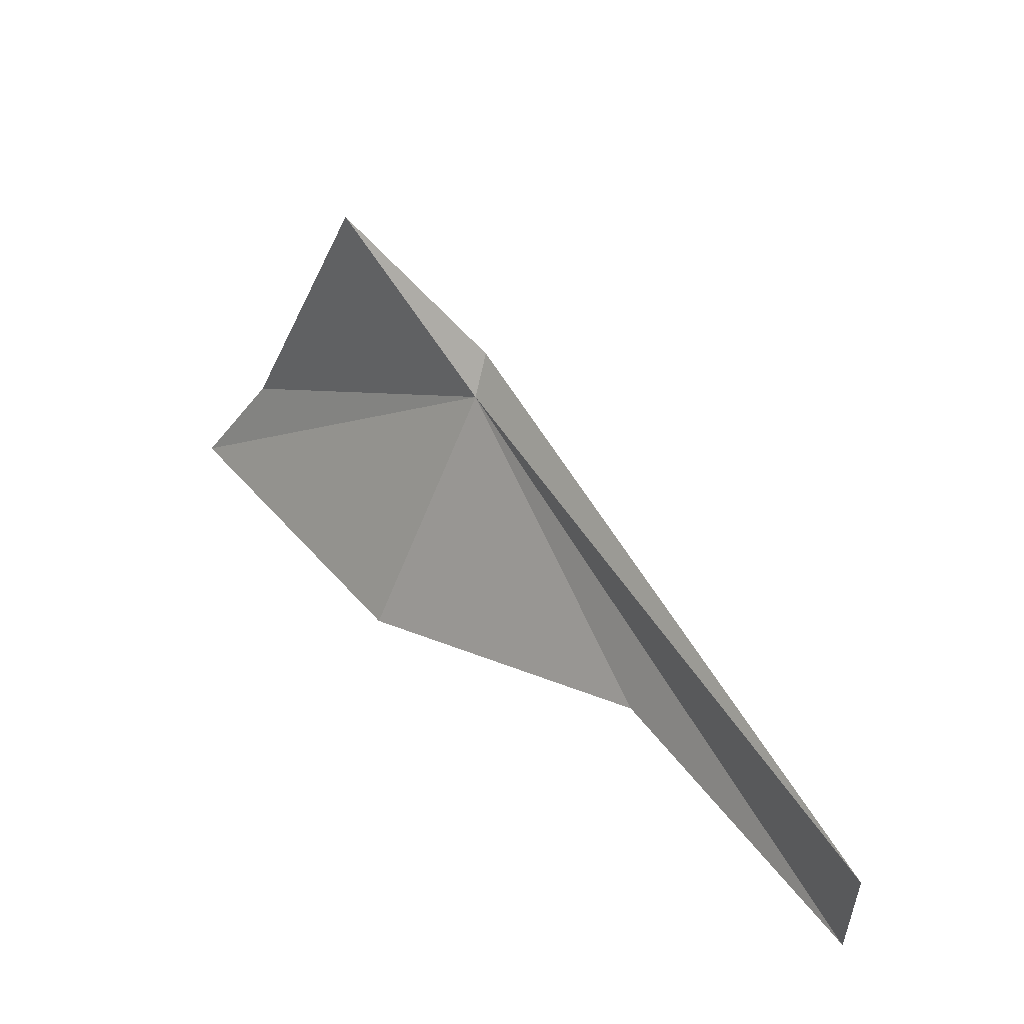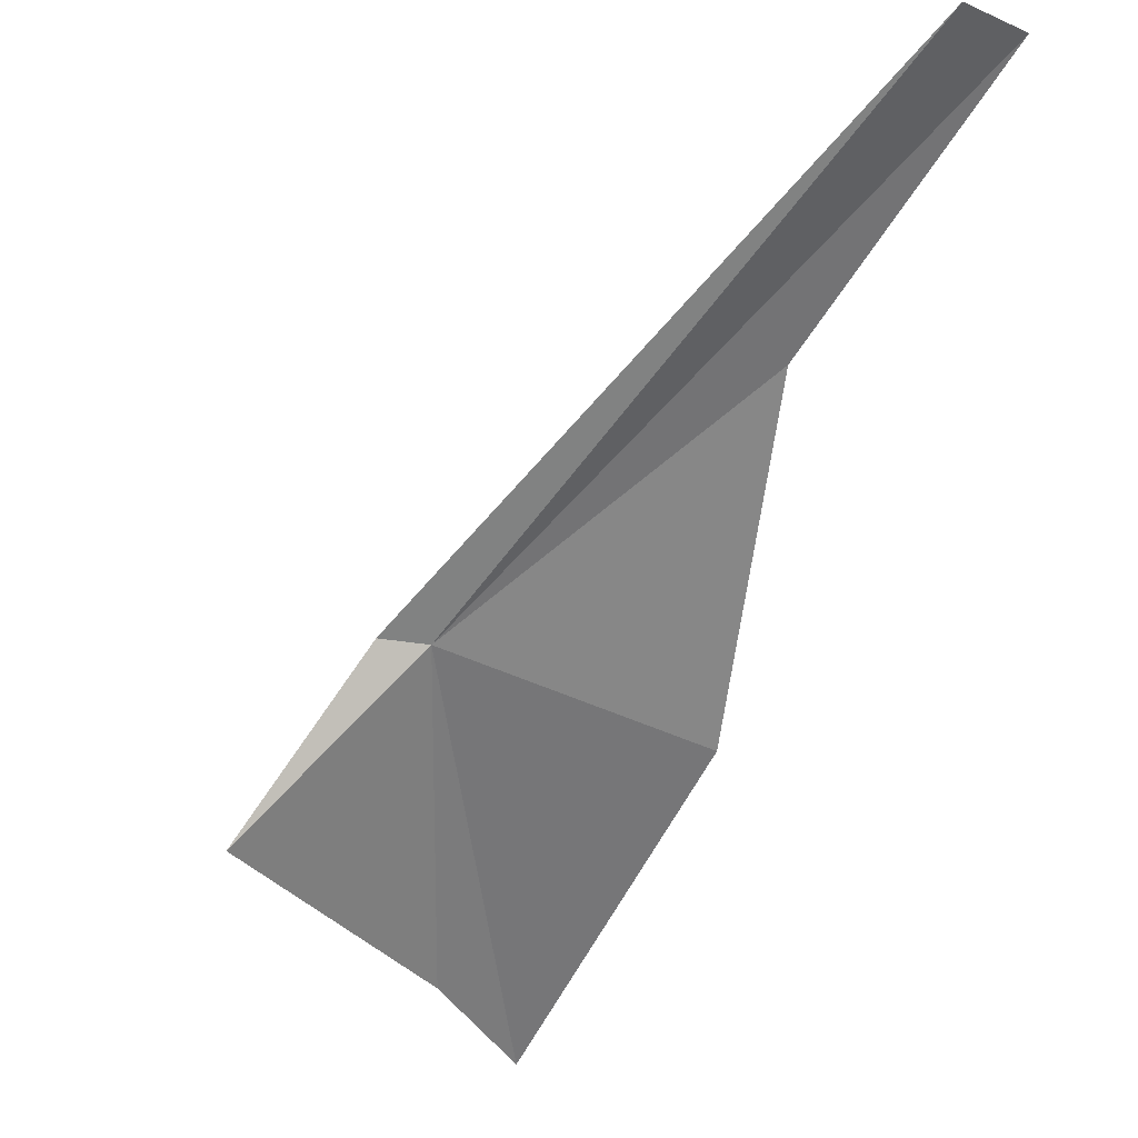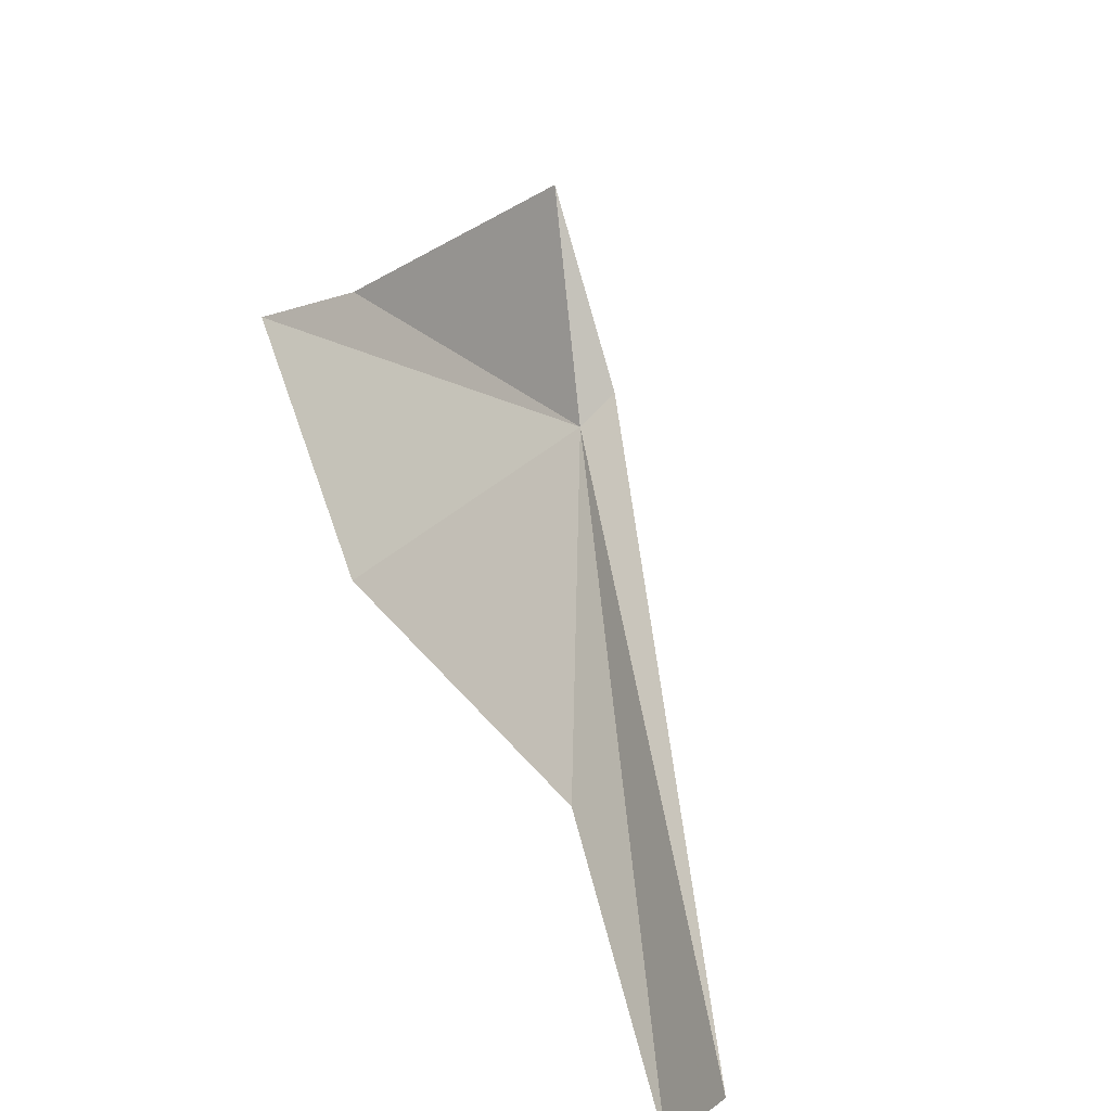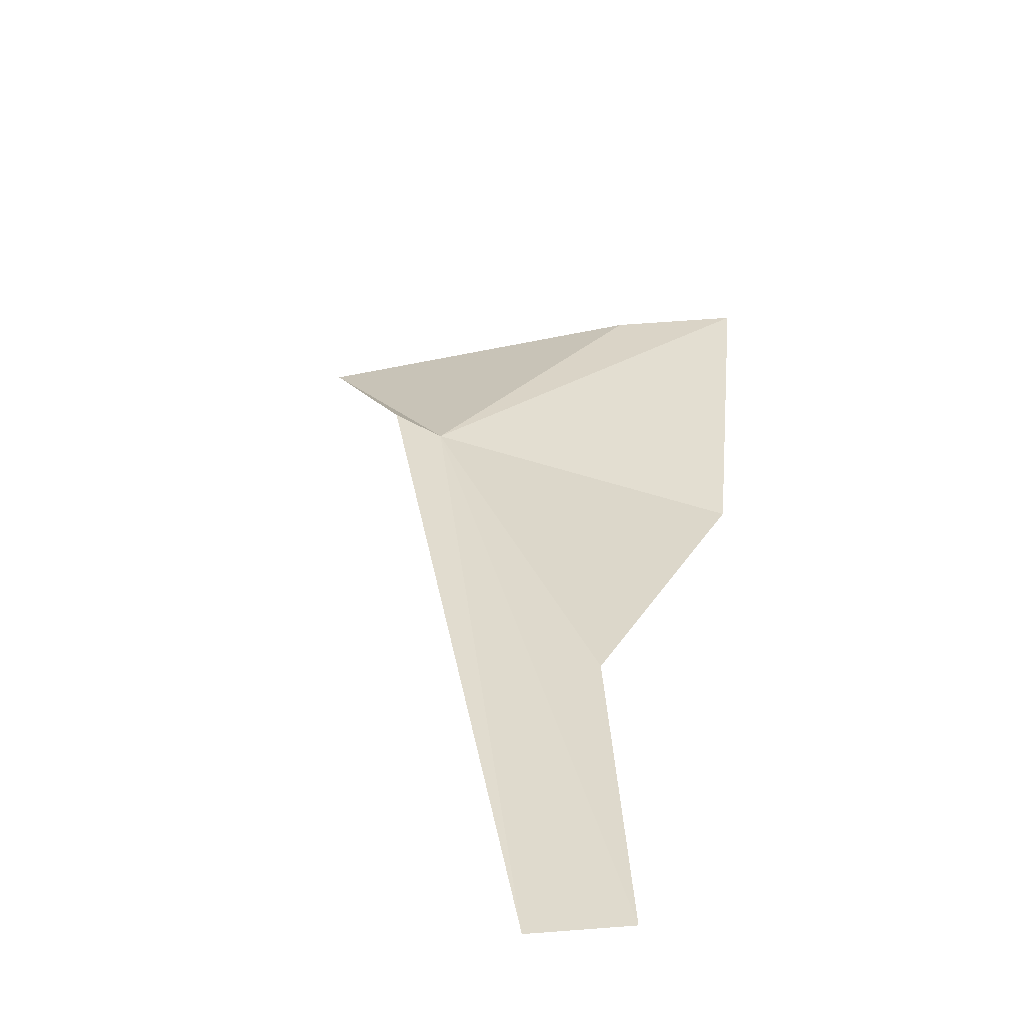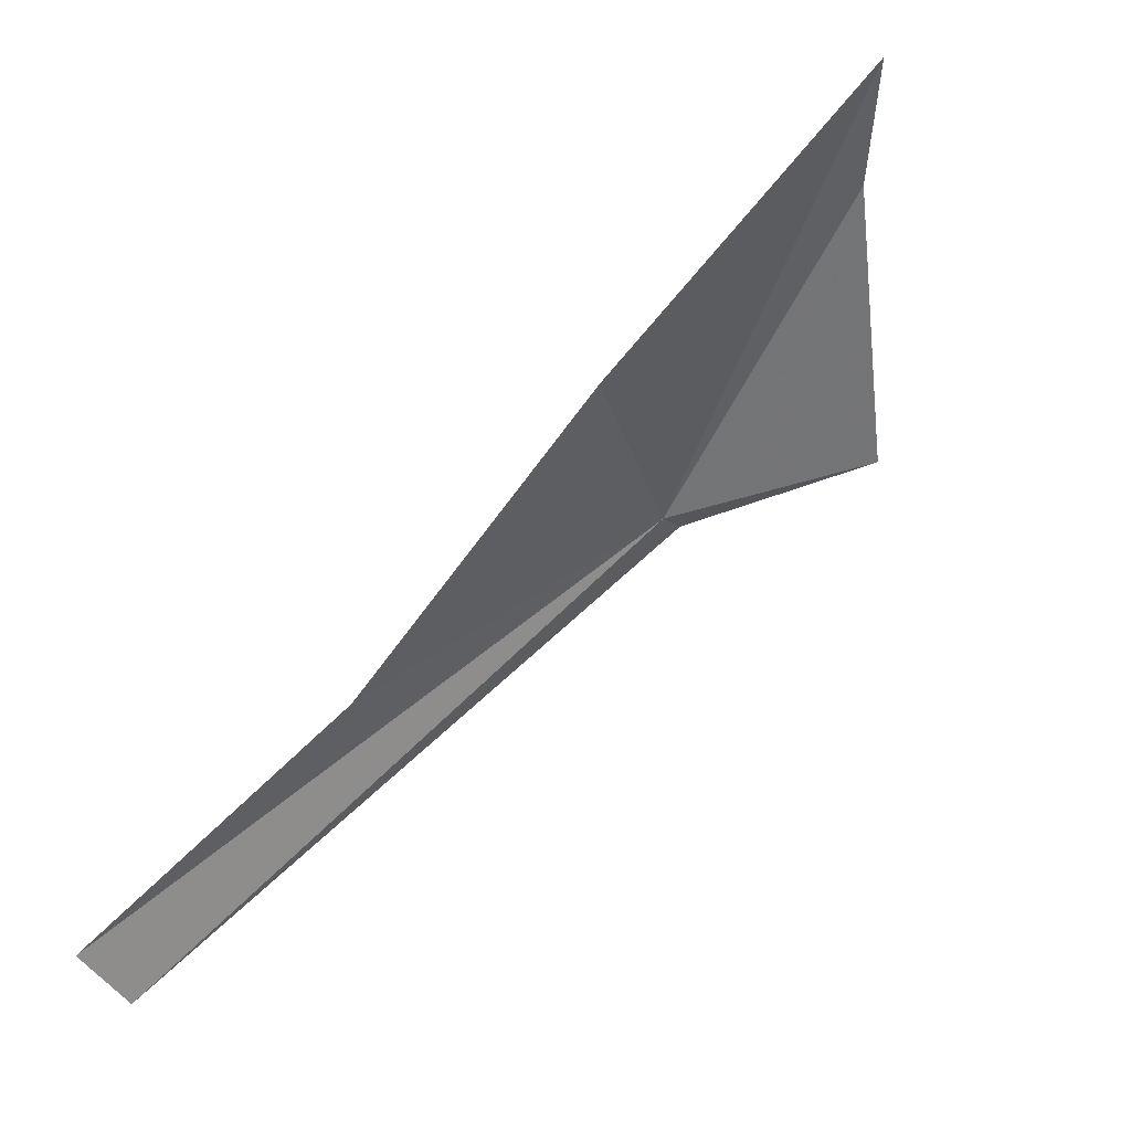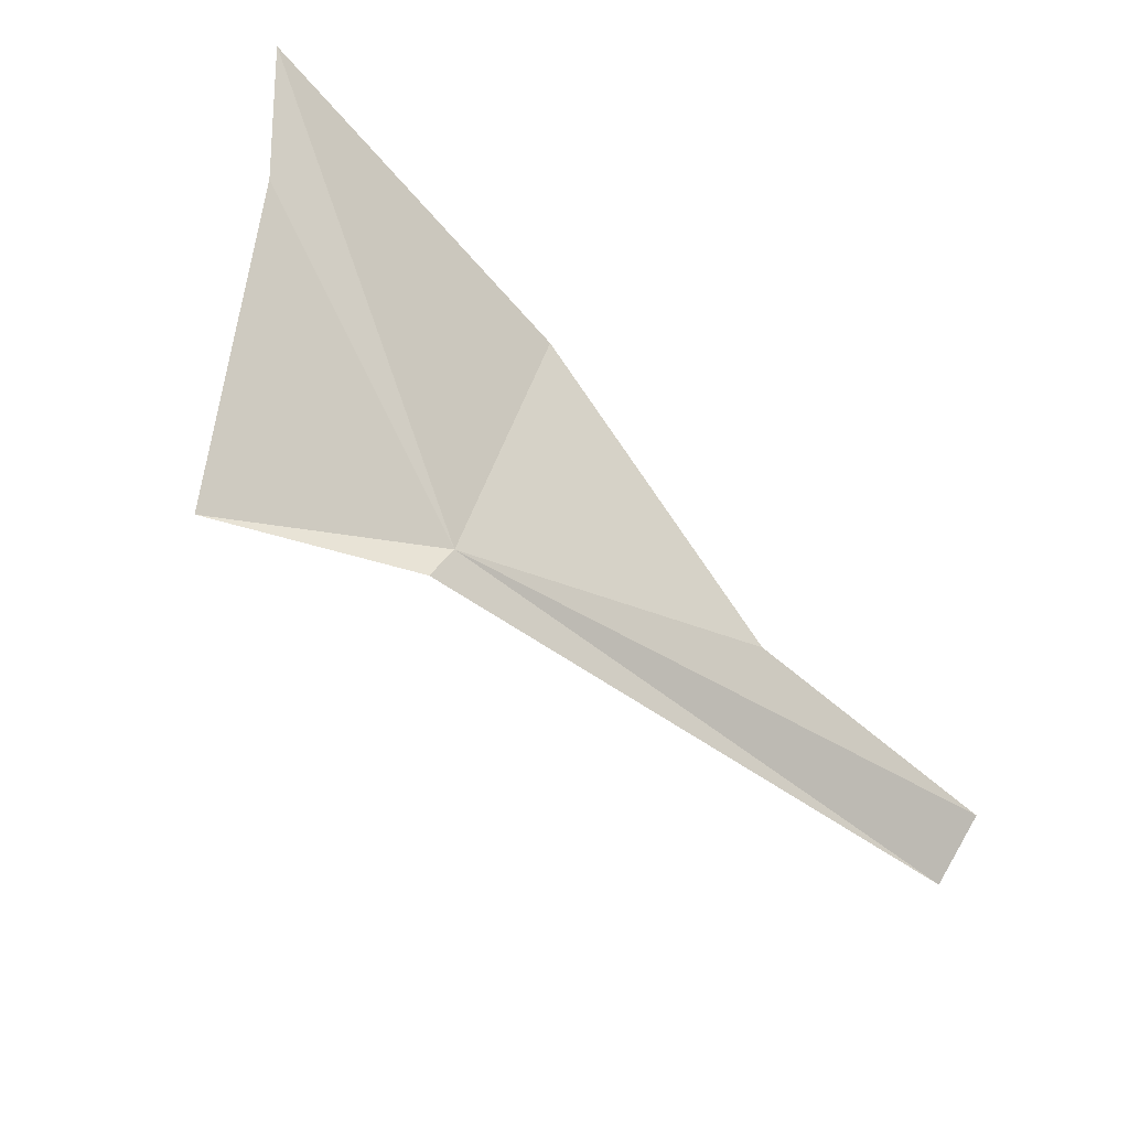
<metadata>
{"format":"obj","ext":"obj","renderer":"f3d","projection":"perspective","resolution":1024,"background":"white","views":[{"elev":-75.8,"azim":79.1,"up":"+Z"},{"elev":-17.8,"azim":160.5,"up":"+Y"},{"elev":-76.2,"azim":47.7,"up":"+Z"},{"elev":71.8,"azim":-157.9,"up":"+Y"},{"elev":-13.8,"azim":-64.9,"up":"+Z"},{"elev":38.1,"azim":119.3,"up":"+Z"}]}
</metadata>
<code>
v 1.845 2.191 54.63
v -3.694 8.721 47.79
v -2.469 8.617 47.2
v 2.59 2.224 54.69
v -1.183 -2.496 60.07
v -2.528 1.288 55.39
v -1.939 5.438 51.36
v 0.4094 -1.633 58.89
v 4.231 -0.5082 55.83
f 1 3 2
f 1 6 5
f 1 7 6
f 1 5 8
f 1 8 9
f 1 9 4
f 1 2 7
f 1 4 3

</code>
